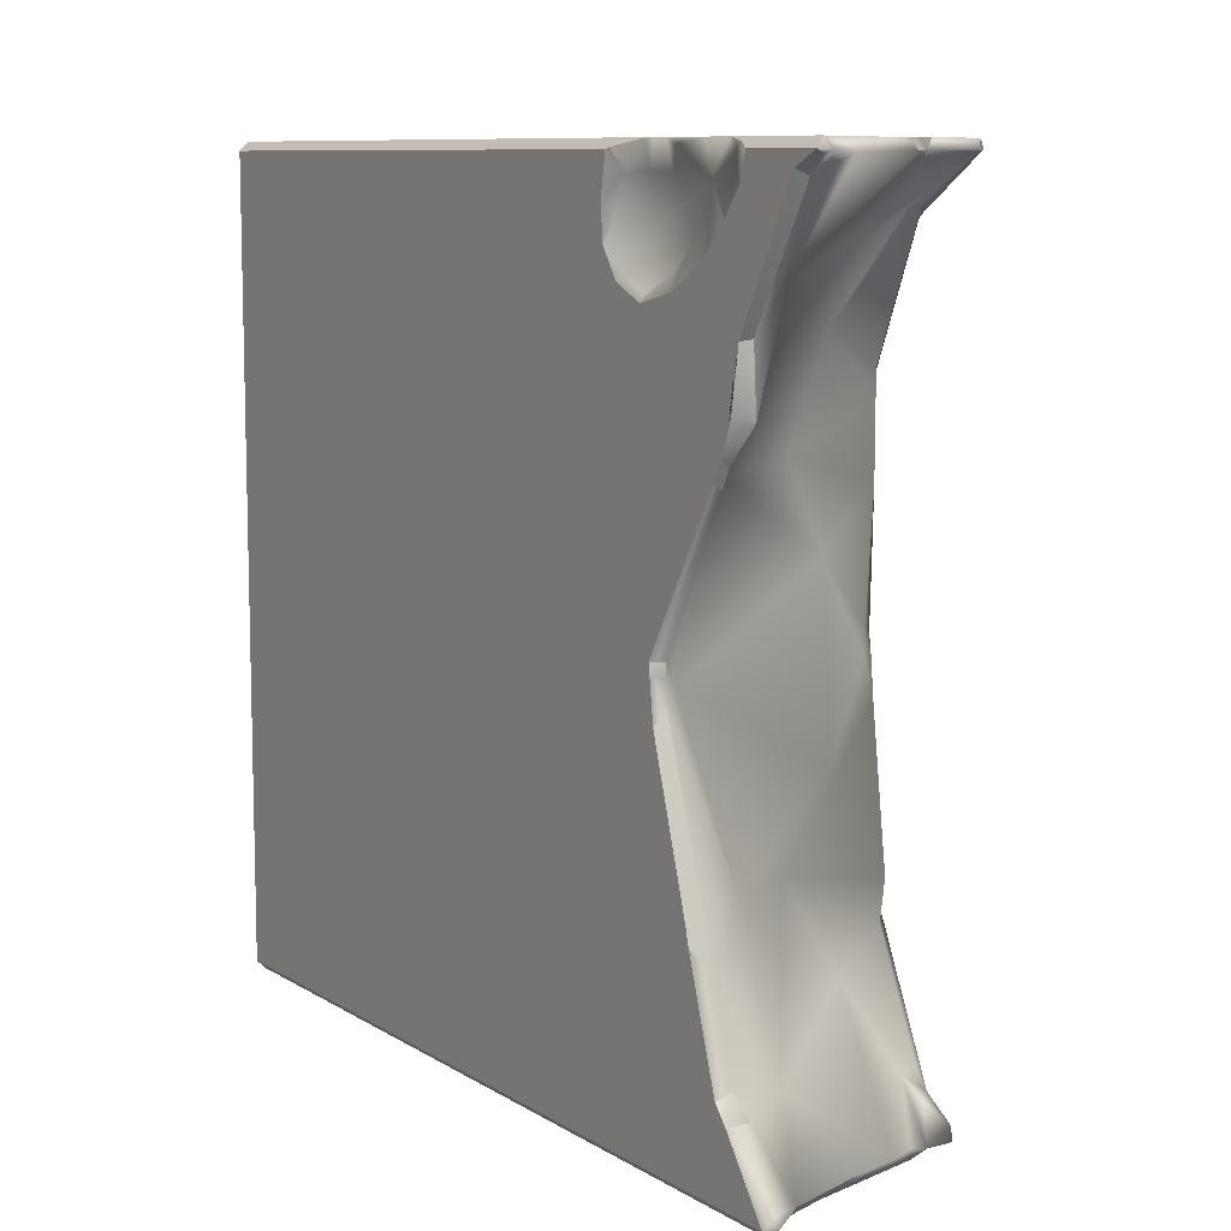
<metadata>
{"format":"obj","ext":"obj","renderer":"f3d","projection":"perspective","resolution":1024,"background":"white","views":[{"elev":9.3,"azim":-123.2,"up":"+Y"}]}
</metadata>
<code>
g Moon_Platform_Thick_Large_Broken1
v 0.2805 -5.906 0.00345
v 0.1602 -5.901 -0.264
v 0.9108 -5.542 0.4029
v 0.899 -5.466 0.537
v 1.197 -4.722 -0.03472
v 1.385 -4.412 0.537
v 0.1602 -5.901 -0.264
v 0.3572 -5.223 -1.224
v 0.04612 -5.9 -0.6932
v -0.2489 -5.894 -1.524
v 0.05013 -5.28 -1.737
v 1.245 -3.841 -0.5816
v 1.338 -3.995 0.5486
v 1.484 -2.531 0.5128
v 0.6666 -3.745 -1.415
v 0.3661 -4.204 -1.87
v 0.0998 -5.036 -1.87
v 0.4704 -3.804 -1.87
v 0.9633 -2.228 -1.894
v 1.265 -3.002 -0.09236
v 1.484 -2.531 0.5128
v 1.13 -2.143 -1.702
v 0.9856 -2.051 -1.894
v 1.437 -2.143 0.3797
v 1.529 -2.143 0.5169
v 1.364 -1.271 -0.1194
v 1.523 -1.934 0.4493
v 0.7987 -0.4976 -1.497
v 0.9674 -1.904 -1.888
v 1.231 -0.4496 -0.5766
v 1.502 -0.7702 0.5045
v 1.5 -0.04567 0.5045
v 0.3779 0.951 -1.237
v -0.1288 -0.01194 -1.869
v 1.374 0.5238 -0.08174
v 1.058 1.445 0.4248
v 0.9711 1.472 0.5045
v 0.2707 1.801 -0.08307
v 0.2695 1.903 0.4983
v 0.03358 1.907 -0.2938
v -0.7758 1.888 -1.508
v 0.9856 -2.051 -1.894
v 0.9674 -1.904 -1.888
v 0.2093 -0.5219 -1.921
v 0.1262 -0.3543 -1.921
v 1.5 -0.04567 0.5045
v 1.505 0.1856 0.5045
v 0.9711 1.472 0.5045
v 1.505 0.1856 0.5045
v -0.1288 -0.01194 -1.869
v -0.1266 0.5844 -1.894
v -0.7538 1.73 -1.886
v 0.2707 1.801 -0.08307
v 0.03358 1.907 -0.2938
v 0.1922 1.907 -0.09328
v 1.338 -3.995 0.5486
v 1.385 -4.412 0.537
v 0.2695 1.903 0.4983
v 0.1913 1.91 -0.08055
v 0.2451 1.91 0.4652
v 8 -5.914 0.5411
v 7.914 -6 0.5411
v 7.914 -5.914 0.6267
v 8 1.914 0.5411
v 7.914 1.914 0.6267
v 7.914 2 0.5411
v 8 -5.914 -1.914
v 7.914 -5.914 -2
v 7.914 -6 -1.914
v 8 1.914 -1.914
v 7.914 2 -1.914
v 7.914 1.914 -2
v -0.2489 -5.894 -1.524
v -0.4074 -5.845 -1.815
v 0.1165 -0.2849 -2
v -0 5.96e-08 -2
v 0.04709 5.96e-08 -2
v -0 5.96e-08 -2
v -0.09155 0.5689 -2
v -0.9537 1.875 -1.922
v -0.9894 1.909 -1.888
v -0.7538 1.73 -1.886
v 1.437 -2.143 0.3797
v 1.523 -1.934 0.4493
v 1.529 -2.143 0.5169
v 0.2707 1.801 -0.08307
v 0.1913 1.91 -0.08055
v 0.2695 1.903 0.4983
v 1.058 1.445 0.4248
v 0.2695 1.903 0.4983
v 0.9711 1.472 0.5045
v 0.1922 1.907 -0.09328
v 0.1913 1.91 -0.08055
v 0.2707 1.801 -0.08307
v 1.523 -1.934 0.4493
v 1.364 -1.271 -0.1194
v 1.502 -0.7702 0.5045
v 0.3572 -5.223 -1.224
v 0.05013 -5.28 -1.737
v 0.0998 -5.036 -1.87
v -0.1288 -0.01194 -1.869
v 0.7987 -0.4976 -1.497
v 0.1262 -0.3543 -1.921
v -0.9894 1.909 -1.888
v -0.7039 1.911 -1.651
v -0.7538 1.73 -1.886
v 0.3779 0.951 -1.237
v -0.6035 1.795 -1.596
v -0.7758 1.888 -1.508
v -0.4658 -5.919 -1.827
v -0.4074 -5.845 -1.815
v -0.2489 -5.894 -1.524
v 0.4129 -6 0.2814
v 0.53 -5.914 0.6267
v 0.4182 -6 0.5411
v 0.7896 -5.756 0.5413
v 0.8454 -5.71 0.6267
v 6 -6 -1.914
v 6 -6 0.5411
v 7.914 -6 0.5411
v 7.914 -6 -1.914
v 7.914 2 -1.914
v 7.914 2 0.5411
v 6 2 0.5411
v 6 2 -1.914
v 4 2 0.5411
v 4 2 -1.914
v 2 2 0.5411
v 2 2 -1.914
v 1.127 2 -1.914
v 0.2702 2 0.02214
v 0.3213 2 0.5411
v 0.137 2 -0.2216
v 0.955 2 -1.905
v -0 2 -0.4326
v 0.8368 2 -1.905
v 0.4772 2 -1.905
v 0.1574 2 -1.914
v -0 2 -1.914
v -0.6238 2 -1.592
v -0.7233 2 -1.769
v -0.9381 2 -1.914
v 8 -5.914 -1.914
v 8 -5.914 0.5411
v 8 -4 0.5411
v 8 -4 -1.914
v 8 -2 0.5411
v 8 -2 -1.914
v 8 5.96e-08 0.5411
v 8 5.96e-08 -1.914
v 8 1.914 0.5411
v 8 1.914 -1.914
v 8 -4 0.5411
v 8 -5.914 0.5411
v 7.914 -5.914 0.6267
v 7.914 -4 0.6267
v 8 -2 0.5411
v 7.914 -2 0.6267
v 8 5.96e-08 0.5411
v 7.914 5.96e-08 0.6267
v 8 1.914 0.5411
v 7.914 1.914 0.6267
v 6 2 0.5411
v 7.914 2 0.5411
v 7.914 1.914 0.6267
v 6 1.914 0.6267
v 4 2 0.5411
v 4 1.914 0.6267
v 2 2 0.5411
v 2 1.914 0.6267
v 0.3822 1.914 0.6267
v 0.3213 2 0.5411
v 4 -5.914 -2
v 2 -5.914 -2
v 2 -6 -1.914
v 4 -6 -1.914
v 2 -5.914 -2
v -0 -5.914 -2
v -0 -6 -1.914
v 2 -6 -1.914
v 2 1.914 -2
v 4 1.914 -2
v 4 2 -1.914
v 2 2 -1.914
v 6 -5.914 -2
v 4 -5.914 -2
v 4 -6 -1.914
v 6 -6 -1.914
v 4 1.914 -2
v 6 1.914 -2
v 6 2 -1.914
v 4 2 -1.914
v 7.914 5.96e-08 -2
v 7.914 -2 -2
v 8 -2 -1.914
v 8 5.96e-08 -1.914
v 7.914 -2 -2
v 7.914 -4 -2
v 8 -4 -1.914
v 8 -2 -1.914
v 7.914 -4 -2
v 7.914 -5.914 -2
v 8 -5.914 -1.914
v 8 -4 -1.914
v 7.914 1.914 -2
v 7.914 5.96e-08 -2
v 8 5.96e-08 -1.914
v 8 1.914 -1.914
v 7.914 -5.914 -2
v 6 -5.914 -2
v 6 -6 -1.914
v 7.914 -6 -1.914
v 6 1.914 -2
v 7.914 1.914 -2
v 7.914 2 -1.914
v 6 2 -1.914
v 7.914 2 0.5411
v 7.914 2 -1.914
v 8 1.914 -1.914
v 8 1.914 0.5411
v 8 -5.914 0.5411
v 8 -5.914 -1.914
v 7.914 -6 -1.914
v 7.914 -6 0.5411
v 0.53 -5.914 0.6267
v 1.306 -5.914 0.6267
v 1.282 -6 0.5411
v 0.4182 -6 0.5411
v 0.119 1.996 -1.919
v 0.1574 2 -1.914
v -0 2 -1.914
v -0 1.973 -1.942
v 1.31 -5.908 0.6267
v 1.282 -6 0.5411
v 1.306 -5.914 0.6267
v 1.374 -5.815 0.5333
v 1.404 -5.788 0.6267
v 1.308 -6 0.4488
v 1.539 -5.681 0.512
v 1.544 -5.676 0.6267
v 1.706 -5.617 0.6267
v 1.318 -5.992 0.4236
v 1.319 -6 0.4198
v 1.39 -5.956 0.3273
v 1.41 -6 0.2889
v 1.477 -6 0.2182
v 1.45 -5.839 0.3369
v 1.532 -5.735 0.3731
v 1.76 -5.588 0.4785
v 1.887 -5.592 0.6267
v 1.63 -5.724 0.2925
v 1.559 -5.914 0.1646
v 1.566 -6 0.1467
v 1.648 -6 0.09321
v 2 -5.59 0.4368
v 1.993 -5.591 0.6267
v 1.863 -5.668 0.2504
v 1.742 -5.735 0.2105
v 1.954 -5.809 0.08055
v 1.745 -5.842 0.1122
v 1.754 -5.95 0.05519
v 1.715 -6 0.05976
v 1.84 -6 0.02115
v 1.844 -5.991 0.02124
v 1.854 -6 0.01856
v 1.998 -6 0.02245
v 2 -6 0.02292
v 2.151 -5.888 0.1097
v 2.114 -6 0.05502
v 2.308 -6 0.1576
v 2.283 -5.807 0.2621
v 2.312 -6 0.1605
v 2.318 -6 0.1674
v 2.181 -5.787 0.1868
v 2.085 -5.696 0.2247
v 2.202 -5.659 0.3979
v 1.981 -5.634 0.296
v 2.434 -5.937 0.3422
v 2.454 -6 0.3352
v 2.534 -6 0.52
v 2.523 -5.909 0.5883
v 2.54 -6 0.5411
v 2.537 -5.941 0.6003
v 2.521 -5.917 0.6241
v 2.518 -5.914 0.6267
v 2.482 -5.874 0.6267
v 2.373 -5.828 0.3589
v 2.365 -5.76 0.4895
v 2.313 -5.711 0.6267
v 2.311 -5.708 0.6217
v 2.178 -5.634 0.6267
v 2.18 -5.633 0.619
v 2.038 -5.589 0.5835
v 2 -5.593 0.6267
v -0.7538 1.73 -1.886
v -0.7039 1.911 -1.651
v -0.6035 1.795 -1.596
v -0.7758 1.888 -1.508
v -0.4496 -6 -1.914
v -0 -6 -1.914
v -0 -5.914 -2
v -0.4642 -5.914 -2
v -0.4642 -5.914 -2
v -0 -5.914 -2
v -0 -5.268 -2
v 0.1452 -5.099 -2
v 2 -5.914 -2
v 2 -4 -2
v 0.4973 -4 -2
v 0.5466 -3.811 -2
v 0.9796 -2.402 -2
v 4 -5.914 -2
v 2 -2 -2
v 1.03 -2 -2
v 1.042 -1.903 -2
v 4 -4 -2
v 2 5.96e-08 -2
v 0.2073 -0.468 -2
v 0.1165 -0.2849 -2
v -0 5.96e-08 -2
v 1.177 0.7833 -2
v 1.493 0.9354 -2
v 0.7721 0.8768 -2
v 0.573 0.9877 -2
v 0.2769 1.208 -2
v 0.109 1.406 -2
v 0.08491 1.437 -2
v -0 1.555 -2
v -0.09155 0.5689 -2
v -0.7177 1.78 -2
v -0.08 1.661 -2
v -0.1584 1.914 -2
v -0.976 1.914 -2
v 1.674 1.197 -2
v 2 1.914 -2
v 1.704 1.528 -2
v 1.64 1.905 -2
v 1.638 1.914 -2
v 4 5.96e-08 -2
v 4 1.914 -2
v 6 1.914 -2
v 4 -2 -2
v 6 5.96e-08 -2
v 7.914 1.914 -2
v 7.914 5.96e-08 -2
v 6 -2 -2
v 7.914 -2 -2
v 6 -4 -2
v 7.914 -4 -2
v 6 -5.914 -2
v 7.914 -5.914 -2
v 0.137 2 -0.2216
v 0.2702 2 0.02214
v 0.1913 1.91 -0.08055
v 0.1922 1.907 -0.09328
v -0.7039 1.911 -1.651
v -0.7233 2 -1.769
v -0.6238 2 -1.592
v -0.7758 1.888 -1.508
v -0 2 -0.4326
v 0.03358 1.907 -0.2938
v -0.976 1.914 -2
v -0.9381 2 -1.914
v -0.9894 1.909 -1.888
v -0.9537 1.875 -1.922
v -0.7233 2 -1.769
v -0.7039 1.911 -1.651
v -0.9894 1.909 -1.888
v -0.9381 2 -1.914
v 0.137 2 -0.2216
v 0.1922 1.907 -0.09328
v 0.03358 1.907 -0.2938
v -0 2 -0.4326
v -0.7177 1.78 -2
v -0.976 1.914 -2
v -0.9537 1.875 -1.922
v -0.7538 1.73 -1.886
v -0.7177 1.78 -2
v -0.7538 1.73 -1.886
v -0.1266 0.5844 -1.894
v -0.09155 0.5689 -2
v -0.09155 0.5689 -2
v -0.1266 0.5844 -1.894
v -0.1288 -0.01194 -1.869
v 0.04709 5.96e-08 -2
v 0.1165 -0.2849 -2
v -0.1288 -0.01194 -1.869
v 0.1262 -0.3543 -1.921
v -0 -6 -1.106
v -0.1385 -6 -1.497
v -0.2489 -5.894 -1.524
v 0.04612 -5.9 -0.6932
v 0.3661 -4.204 -1.87
v 0.0998 -5.036 -1.87
v 0.1452 -5.099 -2
v 0.4973 -4 -2
v -0 -5.268 -2
v 0.1452 -5.099 -2
v 0.0998 -5.036 -1.87
v 0.05013 -5.28 -1.737
v -0.2489 -5.894 -1.524
v -0.1385 -6 -1.497
v -0.4496 -6 -1.914
v -0.4658 -5.919 -1.827
v -0.4642 -5.914 -2
v -0.4074 -5.845 -1.815
v -0 -5.268 -2
v 0.05013 -5.28 -1.737
v 0.3213 2 0.5411
v 0.3822 1.914 0.6267
v 0.2695 1.903 0.4983
v 0.2451 1.91 0.4652
v 0.2451 1.91 0.4652
v 0.1913 1.91 -0.08055
v 0.2702 2 0.02214
v 0.3213 2 0.5411
v 0.3822 1.914 0.6267
v 1.136 1.392 0.6267
v 0.9711 1.472 0.5045
v 0.2695 1.903 0.4983
v 1.505 0.1856 0.5045
v 0.9711 1.472 0.5045
v 1.136 1.392 0.6267
v 1.657 0.1383 0.6267
v 1.653 5.96e-08 0.6267
v 1.5 -0.04567 0.5045
v 0.2073 -0.468 -2
v 0.1165 -0.2849 -2
v 0.1262 -0.3543 -1.921
v 0.2093 -0.5219 -1.921
v 1.484 -2.531 0.5128
v 1.529 -2.143 0.5169
v 1.726 -2.145 0.6267
v 1.583 -3.468 0.6267
v 1.523 -1.934 0.4493
v 1.502 -0.7702 0.5045
v 1.655 -0.8025 0.6267
v 1.693 -2 0.6267
v 1.655 -0.8025 0.6267
v 1.502 -0.7702 0.5045
v 1.5 -0.04567 0.5045
v 1.653 5.96e-08 0.6267
v 0.2093 -0.5219 -1.921
v 0.9674 -1.904 -1.888
v 1.042 -1.903 -2
v 0.2073 -0.468 -2
v 1.03 -2 -2
v 1.042 -1.903 -2
v 0.9674 -1.904 -1.888
v 0.9856 -2.051 -1.894
v 0.9633 -2.228 -1.894
v 0.9796 -2.402 -2
v 1.03 -2 -2
v 0.9856 -2.051 -1.894
v 0.9796 -2.402 -2
v 0.9633 -2.228 -1.894
v 0.4704 -3.804 -1.87
v 0.5466 -3.811 -2
v 0.4973 -4 -2
v 0.3661 -4.204 -1.87
v 1.385 -4.412 0.537
v 1.547 -4.19 0.6267
v 0.8454 -5.71 0.6267
v 0.899 -5.466 0.537
v 0.9108 -5.542 0.4029
v 0.7896 -5.756 0.5413
v 1.547 -4.19 0.6267
v 1.385 -4.412 0.537
v 1.338 -3.995 0.5486
v 1.556 -4 0.6267
v 1.583 -3.468 0.6267
v 1.338 -3.995 0.5486
v 1.484 -2.531 0.5128
v 1.693 -2 0.6267
v 1.726 -2.145 0.6267
v 1.529 -2.143 0.5169
v 1.523 -1.934 0.4493
v 0.9108 -5.542 0.4029
v 0.7896 -5.756 0.5413
v 0.4129 -6 0.2814
v 0.2805 -5.906 0.00345
v 0.2876 -6 0.004395
v 0.1602 -5.901 -0.264
v 0.04612 -5.9 -0.6932
v -0 -6 -1.106
v 1.282 -6 0.5411
v 0.4129 -6 0.2814
v 0.4182 -6 0.5411
v 1.308 -6 0.4488
v 1.319 -6 0.4198
v 1.41 -6 0.2889
v 0.2876 -6 0.004395
v 1.477 -6 0.2182
v 1.566 -6 0.1467
v -0 -6 -1.106
v 1.648 -6 0.09321
v 1.715 -6 0.05976
v 2 -6 -1.914
v 1.84 -6 0.02115
v 1.854 -6 0.01856
v 1.998 -6 0.02245
v 2 -6 0.02292
v 2.114 -6 0.05502
v 2.308 -6 0.1576
v -0 -6 -1.914
v -0.1385 -6 -1.497
v -0.4496 -6 -1.914
v 4 -6 -1.914
v 2.312 -6 0.1605
v 2.318 -6 0.1674
v 4 -6 0.5411
v 2.454 -6 0.3352
v 2.534 -6 0.52
v 2.54 -6 0.5411
v 6 -6 0.5411
v 6 -6 -1.914
v 4 -5.914 0.6267
v 2.518 -5.914 0.6267
v 2.482 -5.874 0.6267
v 4 -4 0.6267
v 2.313 -5.711 0.6267
v 2 -4 0.6267
v 2 -2 0.6267
v 2.178 -5.634 0.6267
v 2 -5.593 0.6267
v 1.993 -5.591 0.6267
v 6 -4 0.6267
v 6 -5.914 0.6267
v 7.914 -4 0.6267
v 7.914 -5.914 0.6267
v 7.914 -2 0.6267
v 6 -2 0.6267
v 7.914 5.96e-08 0.6267
v 4 -2 0.6267
v 6 5.96e-08 0.6267
v 7.914 1.914 0.6267
v 6 1.914 0.6267
v 4 5.96e-08 0.6267
v 4 1.914 0.6267
v 2 1.914 0.6267
v 2 5.96e-08 0.6267
v 1.657 0.1383 0.6267
v 1.136 1.392 0.6267
v 0.3822 1.914 0.6267
v 1.653 5.96e-08 0.6267
v 1.655 -0.8025 0.6267
v 1.693 -2 0.6267
v 1.726 -2.145 0.6267
v 1.583 -3.468 0.6267
v 1.556 -4 0.6267
v 1.547 -4.19 0.6267
v 1.887 -5.592 0.6267
v 1.706 -5.617 0.6267
v 1.544 -5.676 0.6267
v 0.8454 -5.71 0.6267
v 1.404 -5.788 0.6267
v 1.31 -5.908 0.6267
v 1.306 -5.914 0.6267
v 0.53 -5.914 0.6267
v 7.914 -6 0.5411
v 6 -5.914 0.6267
v 7.914 -5.914 0.6267
v 6 -6 0.5411
v 4 -5.914 0.6267
v 4 -6 0.5411
v 2.54 -6 0.5411
v 2.537 -5.941 0.6003
v 2.521 -5.917 0.6241
v 2.518 -5.914 0.6267
v 2 2 -1.914
v 1.638 1.914 -2
v 2 1.914 -2
v 1.614 1.929 -1.986
v 1.61 1.929 -1.985
v 1.237 1.995 -1.919
v 1.127 2 -1.914
v -0 2 -1.914
v -0.0384 1.965 -1.949
v -0 1.973 -1.942
v -0.1584 1.914 -2
v -0.9381 2 -1.914
v -0.976 1.914 -2
v 0.06901 1.906 -1.915
v 0.119 1.996 -1.919
v -0 1.973 -1.942
v 0.1574 2 -1.914
v -0.0384 1.965 -1.949
v 0.4701 1.701 -1.837
v 0.4772 2 -1.905
v 0.867 1.95 -1.886
v 0.8368 2 -1.905
v 0.955 2 -1.905
v 0.9873 1.751 -1.83
v 1.127 2 -1.914
v -0.06766 1.66 -1.993
v -0.1584 1.914 -2
v -0.08 1.661 -2
v -0 1.555 -2
v 0.08643 1.438 -1.998
v 0.08491 1.437 -2
v 0.109 1.406 -2
v 0.2769 1.208 -2
v 0.5078 1.211 -1.884
v 0.573 0.9877 -2
v 0.8605 1.509 -1.791
v 0.7614 1.236 -1.812
v 0.7721 0.8768 -2
v 1.237 1.343 -1.812
v 1.243 1.759 -1.852
v 1.497 1.73 -1.905
v 1.237 1.995 -1.919
v 1.61 1.929 -1.985
v 0.9544 1.013 -1.853
v 1.177 0.7833 -2
v 1.191 0.8439 -1.946
v 1.493 0.9354 -2
v 1.46 0.9858 -1.948
v 1.668 1.198 -1.995
v 1.674 1.197 -2
v 1.608 1.477 -1.933
v 1.704 1.528 -2
v 1.64 1.905 -2
v 1.613 1.928 -1.985
v 1.614 1.929 -1.986
v 1.638 1.914 -2
g Moon_Platform_Thick_Large_Broken1_0
f 3 2 1
f 5 3 4
f 6 5 4
f 5 7 3
f 8 7 5
f 9 7 8
f 10 9 8
f 8 11 10
f 8 5 12
f 5 13 12
f 14 12 13
f 15 8 12
f 15 16 8
f 17 8 16
f 18 16 15
f 19 18 15
f 15 12 20
f 12 21 20
f 22 19 15
f 22 15 20
f 23 19 22
f 20 14 24
f 14 25 24
f 20 24 26
f 22 20 26
f 24 27 26
f 22 26 28
f 22 28 29
f 26 30 28
f 26 31 30
f 30 31 32
f 33 28 30
f 33 34 28
f 30 32 35
f 35 33 30
f 33 35 36
f 37 36 35
f 38 33 36
f 36 39 38
f 38 40 33
f 41 33 40
f 43 42 22
f 28 44 43
f 44 28 45
f 47 35 46
f 49 48 35
f 51 50 33
f 52 51 33
f 55 54 53
f 57 56 5
f 60 59 58
f 63 62 61
f 66 65 64
f 69 68 67
f 72 71 70
f 74 73 11
f 77 76 75
f 79 78 77
f 82 81 80
f 85 84 83
f 88 87 86
f 91 90 89
f 94 93 92
f 97 96 95
f 100 99 98
f 103 102 101
f 106 105 104
f 108 106 107
f 108 107 109
f 112 111 110
f 115 114 113
f 113 114 116
f 116 114 117
f 120 119 118
f 121 120 118
f 124 123 122
f 125 124 122
f 126 124 125
f 127 126 125
f 128 126 127
f 129 128 127
f 129 130 128
f 128 130 131
f 128 131 132
f 130 133 131
f 134 133 130
f 135 133 134
f 136 135 134
f 137 135 136
f 138 135 137
f 139 135 138
f 135 139 140
f 140 139 141
f 142 141 139
f 145 144 143
f 146 145 143
f 147 145 146
f 148 147 146
f 149 147 148
f 150 149 148
f 151 149 150
f 152 151 150
f 155 154 153
f 156 155 153
f 156 153 157
f 158 156 157
f 158 157 159
f 160 158 159
f 160 159 161
f 162 160 161
f 165 164 163
f 166 165 163
f 166 163 167
f 168 166 167
f 168 167 169
f 170 168 169
f 171 170 169
f 172 171 169
f 175 174 173
f 176 175 173
f 179 178 177
f 180 179 177
f 183 182 181
f 184 183 181
f 187 186 185
f 188 187 185
f 191 190 189
f 192 191 189
f 195 194 193
f 196 195 193
f 199 198 197
f 200 199 197
f 203 202 201
f 204 203 201
f 207 206 205
f 208 207 205
f 211 210 209
f 212 211 209
f 215 214 213
f 216 215 213
f 219 218 217
f 220 219 217
f 223 222 221
f 224 223 221
f 227 226 225
f 228 227 225
f 231 230 229
f 232 231 229
f 235 234 233
f 233 234 236
f 236 237 233
f 238 236 234
f 236 239 237
f 239 240 237
f 241 240 239
f 242 236 238
f 242 238 243
f 242 243 244
f 243 245 244
f 245 246 244
f 242 244 247
f 236 242 247
f 244 246 247
f 239 236 248
f 236 247 248
f 249 241 239
f 249 250 241
f 239 248 251
f 251 248 247
f 249 239 251
f 252 247 246
f 252 251 247
f 252 246 253
f 252 253 254
f 249 255 250
f 250 255 256
f 249 251 257
f 249 257 255
f 251 252 258
f 251 258 257
f 259 257 258
f 260 259 258
f 252 260 258
f 252 254 260
f 260 254 261
f 261 254 262
f 262 263 261
f 260 261 264
f 263 264 261
f 259 260 264
f 264 263 265
f 264 265 266
f 259 264 266
f 266 267 259
f 259 267 268
f 269 268 267
f 268 269 270
f 270 271 268
f 272 271 270
f 272 273 271
f 259 268 274
f 274 268 271
f 275 259 274
f 259 275 257
f 276 275 274
f 271 276 274
f 275 276 277
f 275 277 257
f 257 277 255
f 276 255 277
f 273 278 271
f 278 273 279
f 278 279 280
f 281 278 280
f 280 282 281
f 282 283 281
f 281 283 284
f 284 285 281
f 285 286 281
f 287 271 278
f 278 281 287
f 276 271 287
f 281 286 288
f 281 288 287
f 288 276 287
f 286 289 288
f 290 288 289
f 276 288 290
f 289 291 290
f 292 276 290
f 291 292 290
f 276 292 293
f 292 291 293
f 255 276 293
f 293 291 294
f 293 256 255
f 293 294 256
f 297 296 295
f 297 298 296
f 301 300 299
f 302 301 299
f 305 304 303
f 305 306 304
f 304 306 307
f 307 306 308
f 308 306 309
f 309 310 308
f 310 311 308
f 307 308 312
f 308 311 313
f 313 311 314
f 314 315 313
f 308 316 312
f 308 313 316
f 313 315 317
f 318 317 315
f 319 317 318
f 320 317 319
f 320 321 317
f 322 317 321
f 323 321 320
f 324 323 320
f 325 324 320
f 326 325 320
f 327 326 320
f 328 327 320
f 320 329 328
f 330 328 329
f 328 330 331
f 332 331 330
f 333 332 330
f 334 317 322
f 317 334 335
f 335 334 336
f 337 335 336
f 338 335 337
f 339 317 335
f 340 339 335
f 339 340 341
f 339 342 317
f 342 313 317
f 313 342 316
f 343 339 341
f 342 339 343
f 343 341 344
f 345 343 344
f 346 342 343
f 346 343 345
f 316 342 346
f 347 346 345
f 348 316 346
f 348 346 347
f 312 316 348
f 349 348 347
f 350 312 348
f 350 348 349
f 351 350 349
f 354 353 352
f 355 354 352
f 358 357 356
f 359 358 356
f 360 358 359
f 361 360 359
f 364 363 362
f 365 364 362
f 368 367 366
f 369 368 366
f 372 371 370
f 373 372 370
f 376 375 374
f 377 376 374
f 380 379 378
f 381 380 378
f 384 383 382
f 385 384 382
f 387 385 386
f 388 387 386
f 391 390 389
f 392 391 389
f 395 394 393
f 396 395 393
f 399 398 397
f 400 399 397
f 403 402 401
f 404 403 401
f 405 403 404
f 406 405 404
f 407 405 406
f 408 407 406
f 411 410 409
f 412 411 409
f 415 414 413
f 416 415 413
f 419 418 417
f 420 419 417
f 423 422 421
f 424 423 421
f 425 424 421
f 426 425 421
f 429 428 427
f 430 429 427
f 433 432 431
f 434 433 431
f 437 436 435
f 438 437 435
f 441 440 439
f 442 441 439
f 445 444 443
f 446 445 443
f 449 448 447
f 450 449 447
f 453 452 451
f 454 453 451
f 457 456 455
f 458 457 455
f 457 458 459
f 460 457 459
f 463 462 461
f 464 463 461
f 464 465 463
f 465 466 463
f 469 468 467
f 470 469 467
f 472 470 471
f 473 472 471
f 476 475 474
f 477 476 474
f 480 479 478
f 481 480 478
f 482 480 481
f 483 482 481
f 482 483 484
f 485 482 484
f 488 487 486
f 486 487 489
f 489 487 490
f 490 487 491
f 492 491 487
f 491 492 493
f 493 492 494
f 495 494 492
f 496 494 495
f 497 496 495
f 497 495 498
f 498 499 497
f 498 500 499
f 501 500 498
f 502 501 498
f 502 498 503
f 503 498 504
f 505 498 495
f 505 495 506
f 507 505 506
f 508 504 498
f 504 508 509
f 510 509 508
f 511 510 508
f 511 512 510
f 513 512 511
f 514 513 511
f 515 511 508
f 516 515 508
f 519 518 517
f 520 519 517
f 520 521 519
f 522 521 520
f 522 520 523
f 524 521 522
f 525 524 522
f 522 526 525
f 527 520 517
f 528 527 517
f 529 527 528
f 530 529 528
f 529 531 527
f 531 532 527
f 527 532 520
f 531 533 532
f 532 534 520
f 520 534 523
f 533 535 532
f 532 535 534
f 533 536 535
f 536 537 535
f 535 537 538
f 535 538 534
f 537 539 538
f 539 540 538
f 538 541 534
f 541 523 534
f 540 541 538
f 541 540 542
f 543 542 540
f 544 543 540
f 545 541 542
f 545 546 541
f 523 541 546
f 547 523 546
f 547 548 523
f 549 523 548
f 549 522 523
f 550 522 549
f 550 551 522
f 551 526 522
f 526 551 552
f 552 551 553
f 553 551 554
f 555 554 551
f 556 554 555
f 557 556 555
f 558 557 555
f 559 558 555
f 562 561 560
f 561 563 560
f 561 564 563
f 564 565 563
f 565 564 566
f 566 564 567
f 568 567 564
f 569 568 564
f 572 571 570
f 571 573 570
f 573 574 570
f 575 570 574
f 576 570 575
f 579 578 577
f 580 577 578
f 580 581 577
f 582 581 580
f 585 584 583
f 584 586 583
f 587 585 583
f 583 586 588
f 589 588 586
f 588 589 590
f 589 591 590
f 590 591 592
f 590 592 593
f 588 590 593
f 593 592 594
f 595 587 583
f 595 596 587
f 597 596 595
f 595 598 597
f 599 595 583
f 599 598 595
f 588 599 583
f 600 598 599
f 599 601 600
f 599 588 601
f 601 588 602
f 603 602 588
f 603 604 602
f 588 605 603
f 605 588 593
f 606 604 603
f 605 606 603
f 606 607 604
f 608 605 593
f 605 608 606
f 609 608 593
f 608 609 610
f 593 594 609
f 611 609 594
f 609 611 610
f 610 611 612
f 613 607 606
f 608 613 606
f 607 613 614
f 613 615 614
f 613 608 615
f 616 614 615
f 617 616 615
f 608 617 615
f 616 617 618
f 617 608 618
f 619 616 618
f 608 620 618
f 619 618 620
f 620 608 610
f 621 619 620
f 610 621 620
f 610 622 621
f 610 612 623
f 623 622 610
f 623 612 624
f 625 622 623
f 624 625 623

</code>
